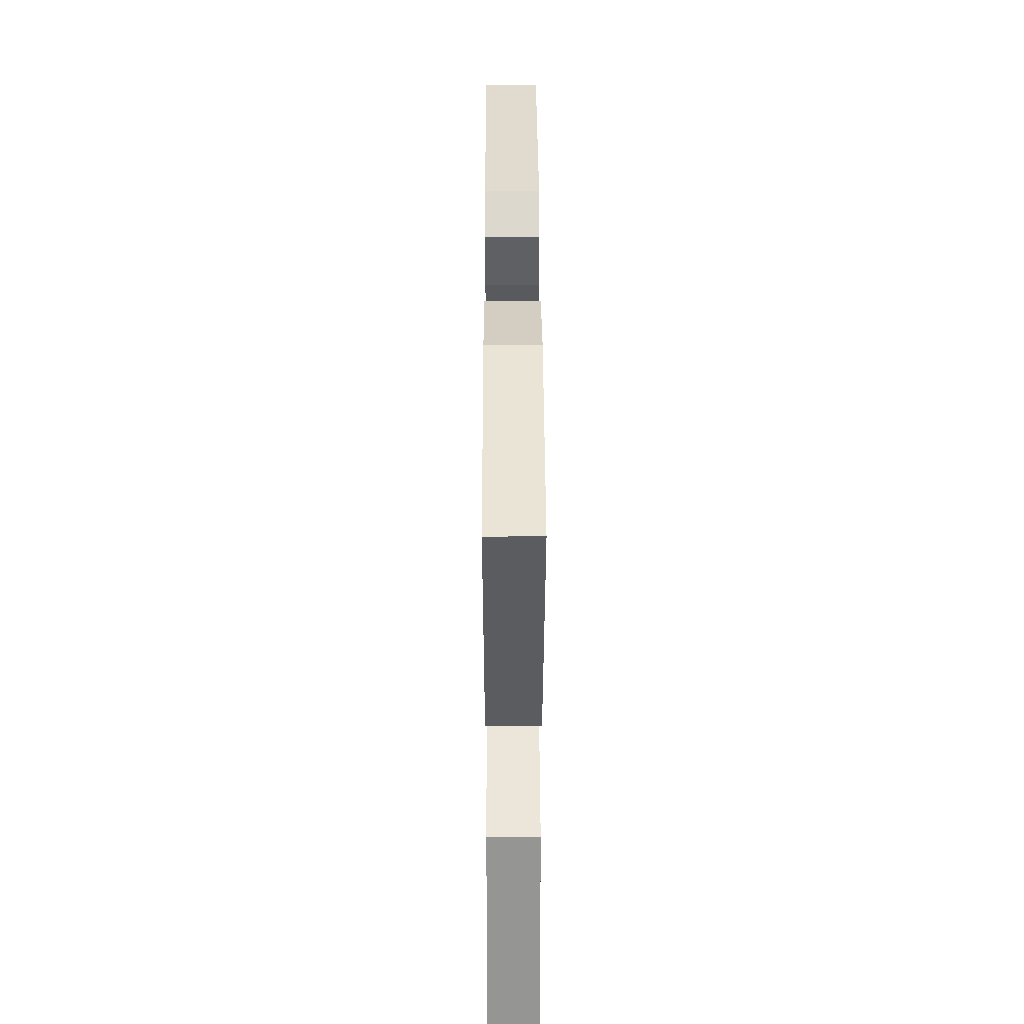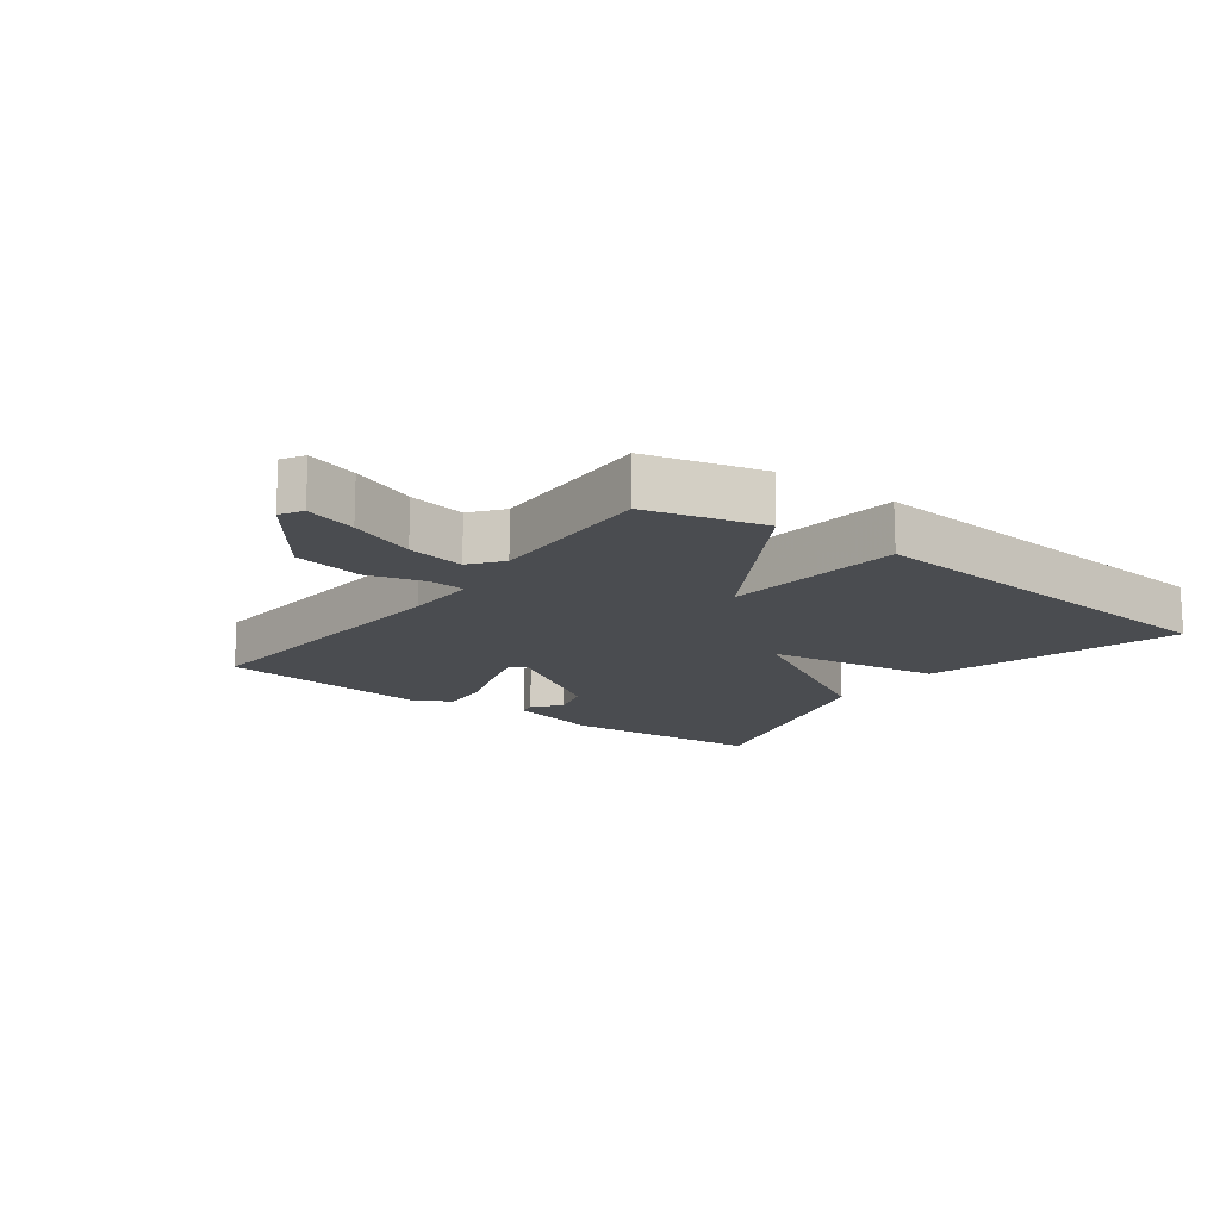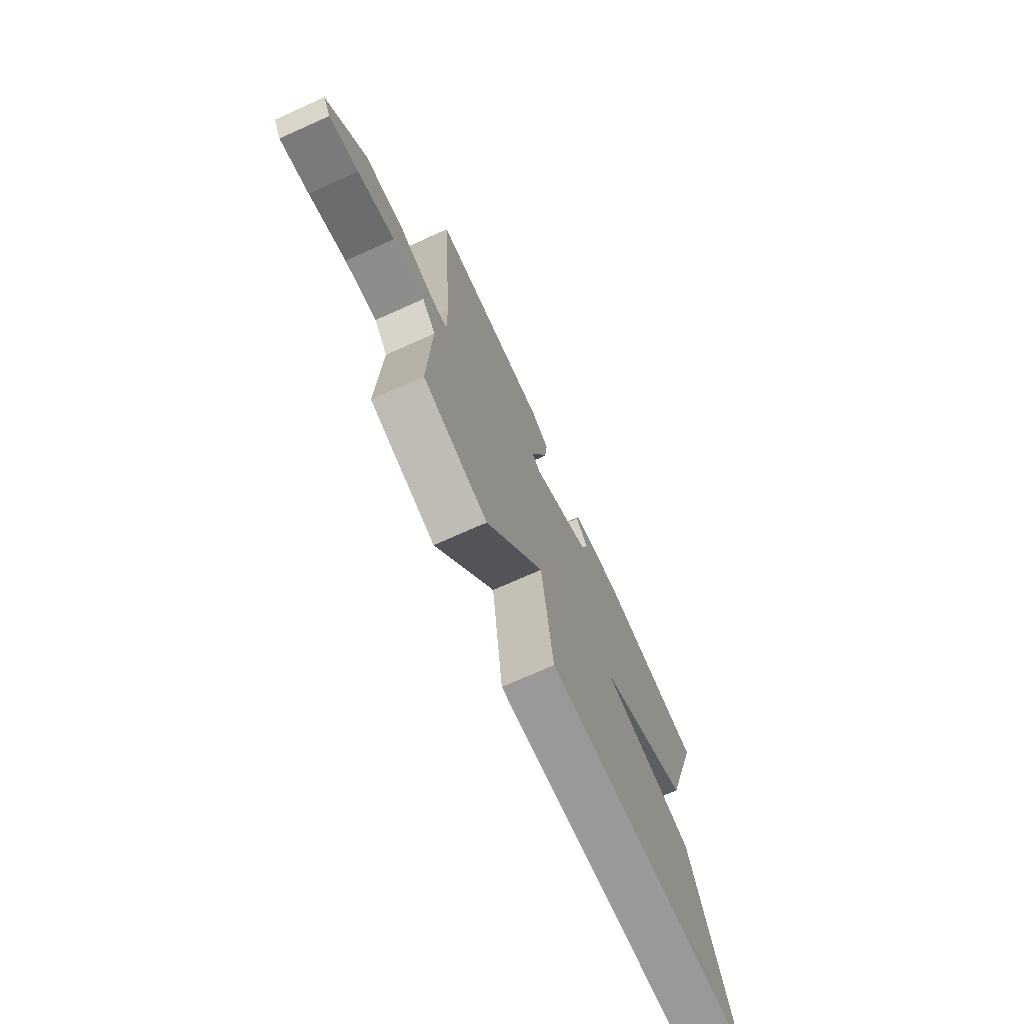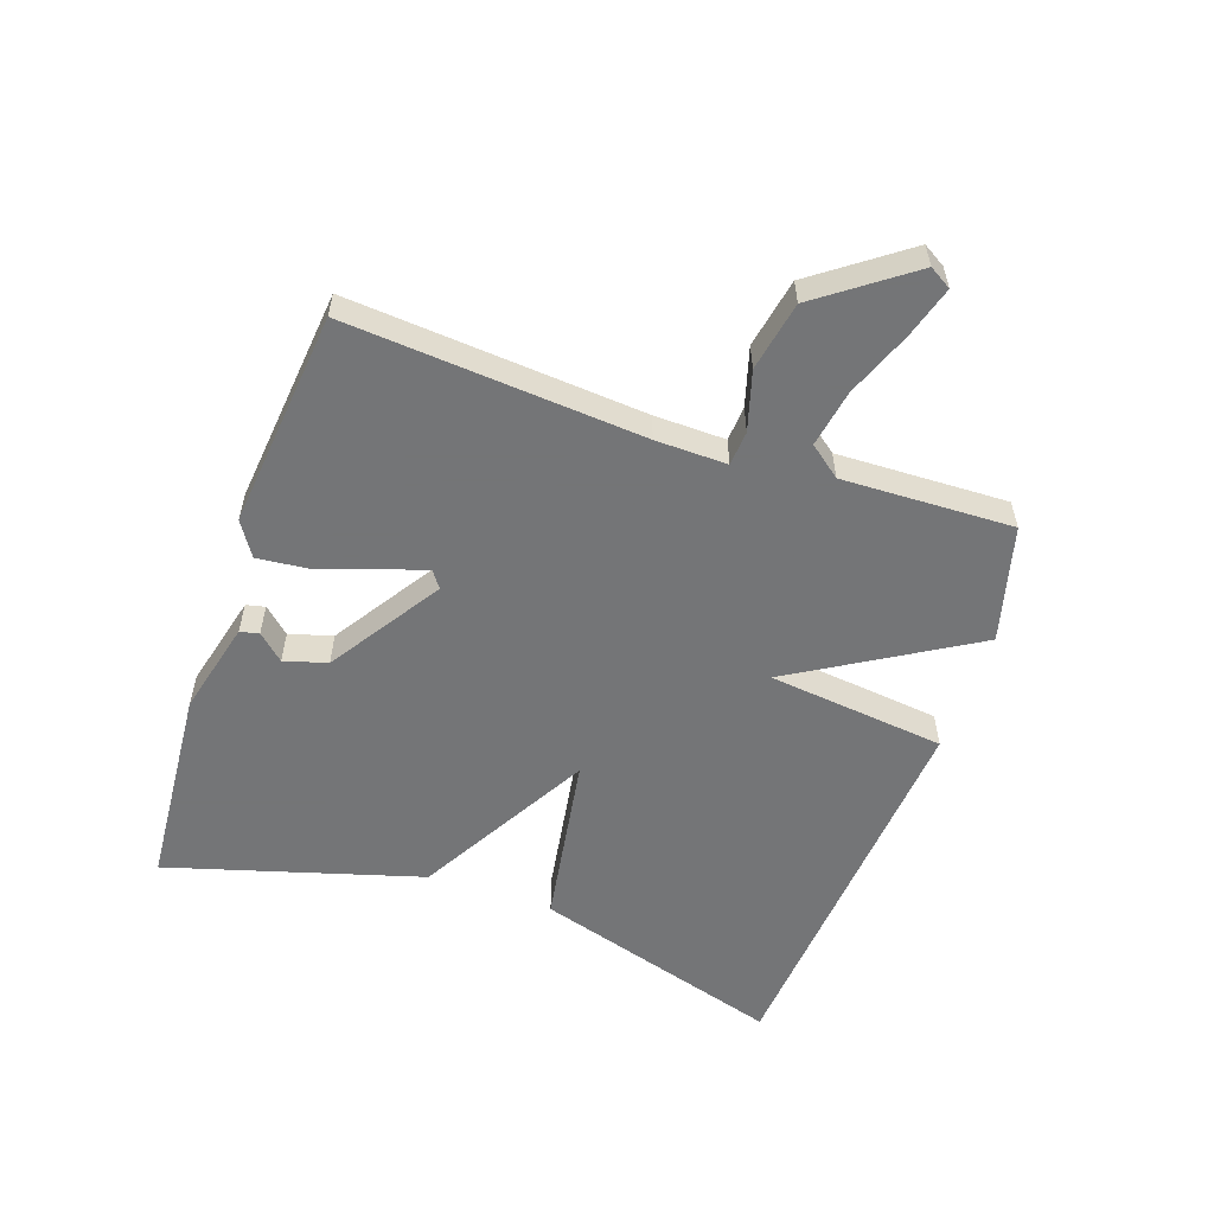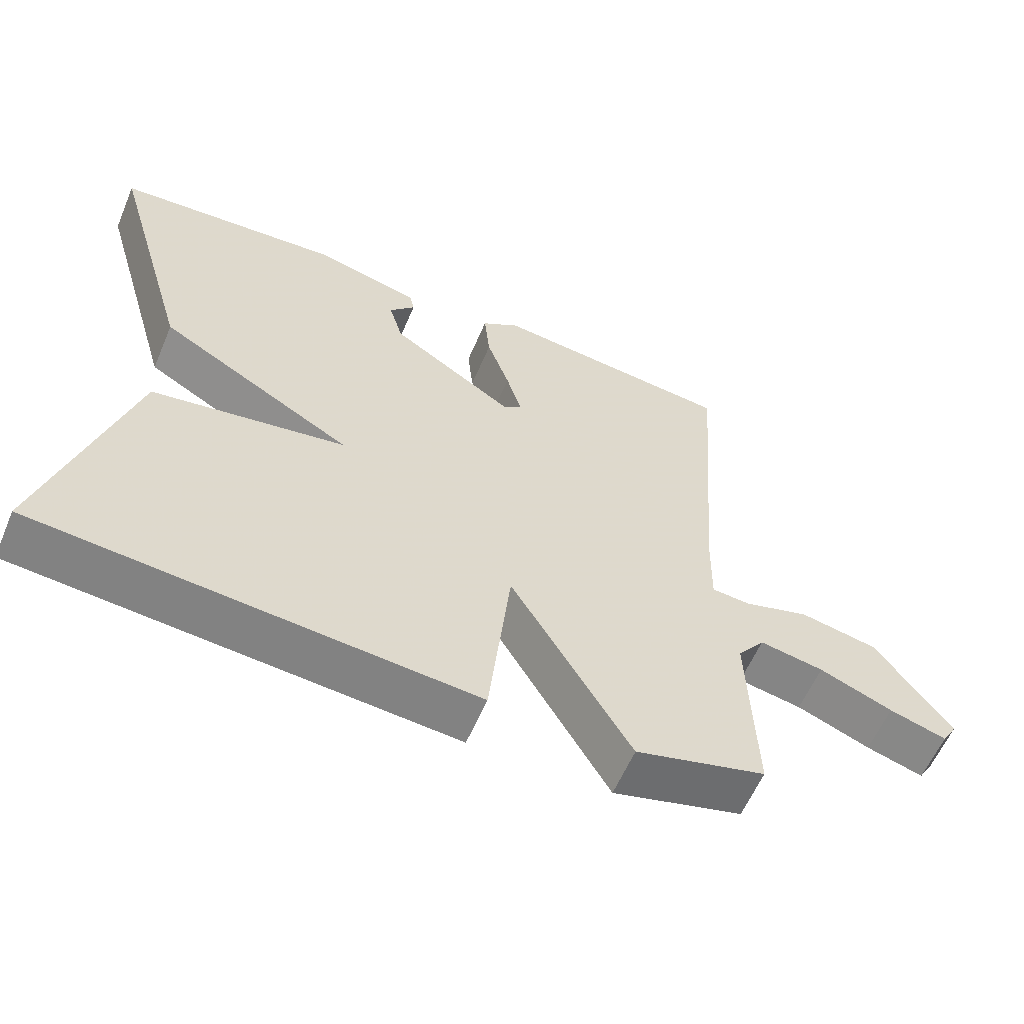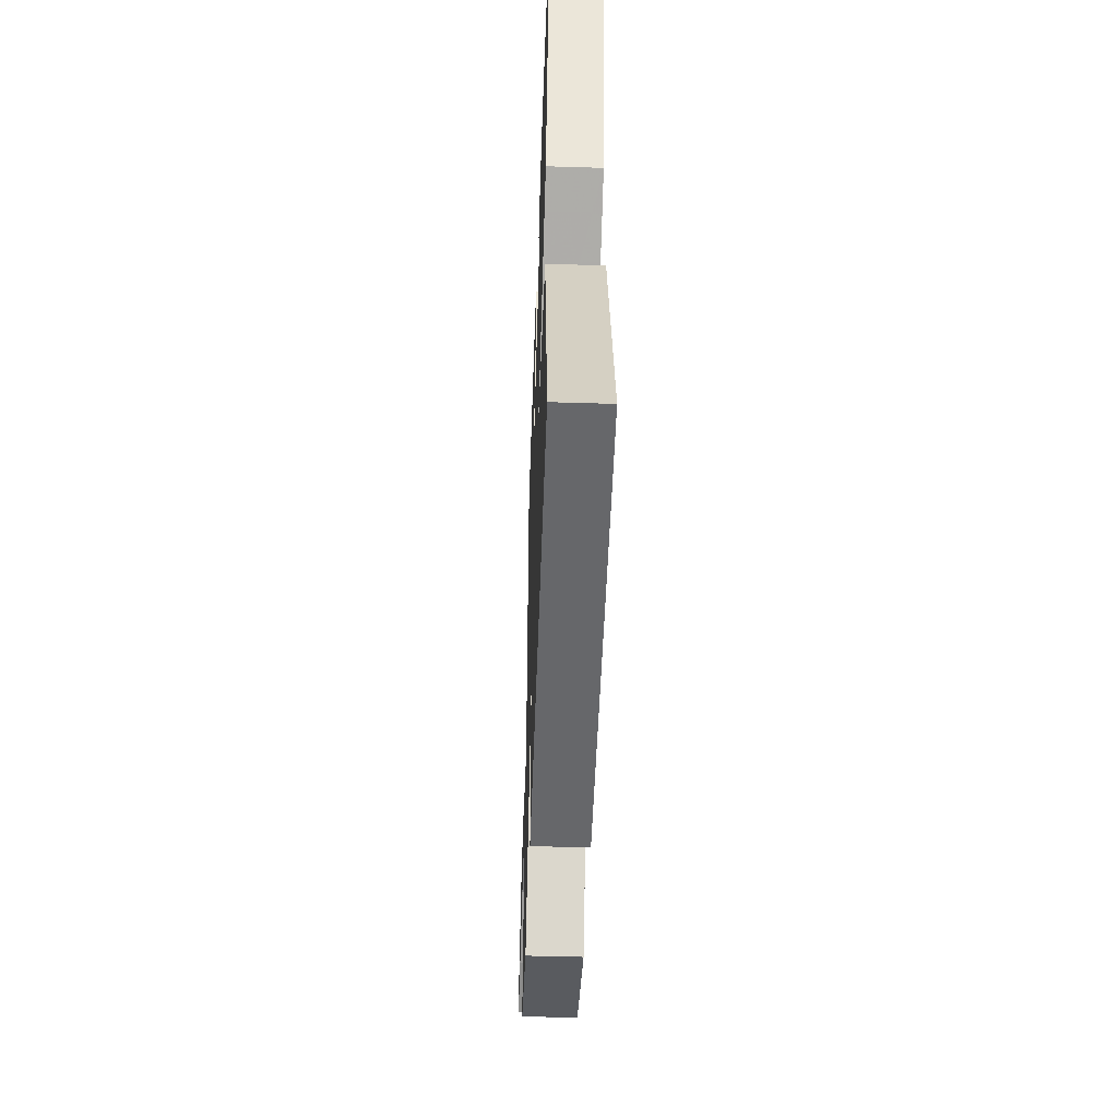
<metadata>
{"format":"obj","ext":"obj","renderer":"f3d","projection":"perspective","resolution":1024,"background":"white","views":[{"elev":39.2,"azim":-90.2,"up":"+Z"},{"elev":-15.0,"azim":143.2,"up":"+Y"},{"elev":-72.9,"azim":114.1,"up":"+Z"},{"elev":-56.4,"azim":70.9,"up":"+Y"},{"elev":-59.5,"azim":-23.0,"up":"+Z"},{"elev":-47.5,"azim":-92.0,"up":"+Z"}]}
</metadata>
<code>
v -0.5 0.07 0.5
v -0.178 0.07 0.526
v -0.029 0.07 0.489
v -0.022 0.07 0.459
v -0.059 0.07 0.418
v -0.039 0.07 0.35
v 0.137 0.07 0.236
v 0.163 0.07 0.255
v 0.141 0.07 0.328
v 0.109 0.07 0.42
v 0.101 0.07 0.5
v 0.155 0.07 0.535
v 0.5 0.07 0.5
v 0.465 0.07 0.031
v 0.463 0.07 -0.082
v 0.518 0.07 -0.086
v 0.611 0.07 -0.059
v 0.721 0.07 -0.08
v 0.827 0.07 -0.225
v 0.806 0.07 -0.26
v 0.725 0.07 -0.236
v 0.621 0.07 -0.195
v 0.53 0.07 -0.179
v 0.491 0.07 -0.229
v 0.5 0.07 -0.5
v 0.316 0.07 -0.549
v 0.147 0.07 -0.267
v 0.116 0.07 -0.549
v -0.5 0.07 -0.5
v -0.382 0.07 -0.102
v -0.107 0.07 -0.057
v -0.382 0.07 0.098
v -0.5 0 0.5
v -0.178 0 0.526
v -0.029 0 0.489
v -0.022 0 0.459
v -0.059 0 0.418
v -0.039 0 0.35
v 0.137 0 0.236
v 0.163 0 0.255
v 0.141 0 0.328
v 0.109 0 0.42
v 0.101 0 0.5
v 0.155 0 0.535
v 0.5 0 0.5
v 0.465 0 0.031
v 0.463 0 -0.082
v 0.518 0 -0.086
v 0.611 0 -0.059
v 0.721 0 -0.08
v 0.827 0 -0.225
v 0.806 0 -0.26
v 0.725 0 -0.236
v 0.621 0 -0.195
v 0.53 0 -0.179
v 0.491 0 -0.229
v 0.5 0 -0.5
v 0.316 0 -0.549
v 0.147 0 -0.267
v 0.116 0 -0.549
v -0.5 0 -0.5
v -0.382 0 -0.102
v -0.107 0 -0.057
v -0.382 0 0.098
f 31 32 1 2
f 29 30 31
f 28 29 31
f 27 28 31
f 27 31 2
f 24 25 26 27
f 23 24 27
f 20 21 22
f 19 20 22
f 18 19 22
f 17 18 22
f 16 17 22
f 15 16 22 23
f 12 13 14
f 11 12 14
f 10 11 14
f 9 10 14
f 8 9 14 15
f 15 23 27
f 8 15 27
f 7 8 27
f 2 3 4 5
f 2 5 6
f 27 2 6
f 6 7 27
f 34 33 64 63
f 63 62 61
f 63 61 60
f 63 60 59
f 34 63 59
f 59 58 57 56
f 59 56 55
f 54 53 52
f 54 52 51
f 54 51 50
f 54 50 49
f 54 49 48
f 55 54 48 47
f 46 45 44
f 46 44 43
f 46 43 42
f 46 42 41
f 47 46 41 40
f 59 55 47
f 59 47 40
f 59 40 39
f 37 36 35 34
f 38 37 34
f 38 34 59
f 59 39 38
f 1 33 34 2
f 2 34 35 3
f 3 35 36 4
f 4 36 37 5
f 5 37 38 6
f 6 38 39 7
f 7 39 40 8
f 8 40 41 9
f 9 41 42 10
f 10 42 43 11
f 11 43 44 12
f 12 44 45 13
f 13 45 46 14
f 14 46 47 15
f 15 47 48 16
f 16 48 49 17
f 17 49 50 18
f 18 50 51 19
f 19 51 52 20
f 20 52 53 21
f 21 53 54 22
f 22 54 55 23
f 23 55 56 24
f 24 56 57 25
f 25 57 58 26
f 26 58 59 27
f 27 59 60 28
f 28 60 61 29
f 29 61 62 30
f 30 62 63 31
f 31 63 64 32
f 32 64 33 1

</code>
